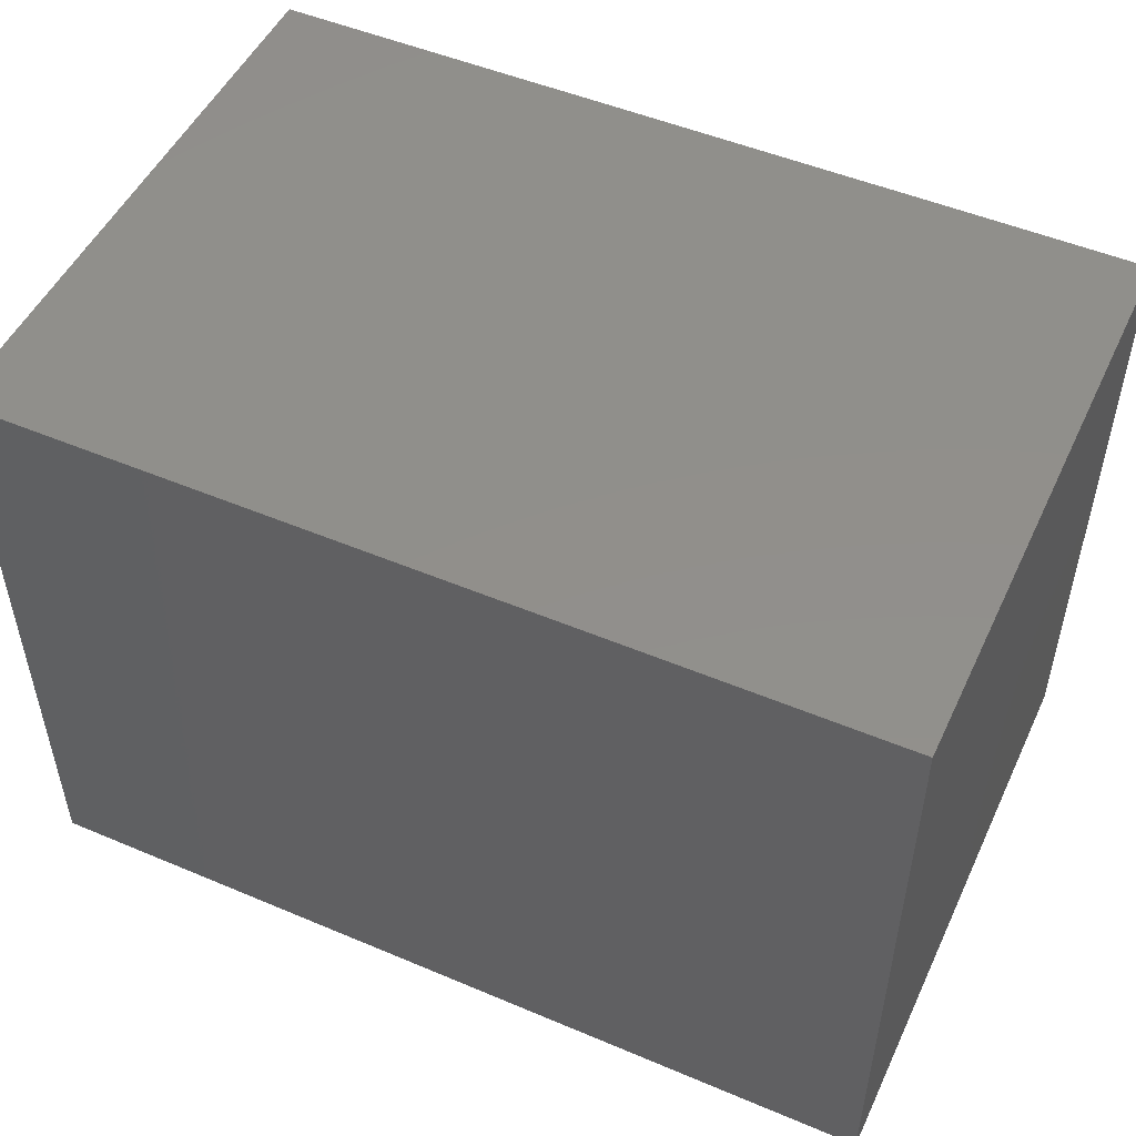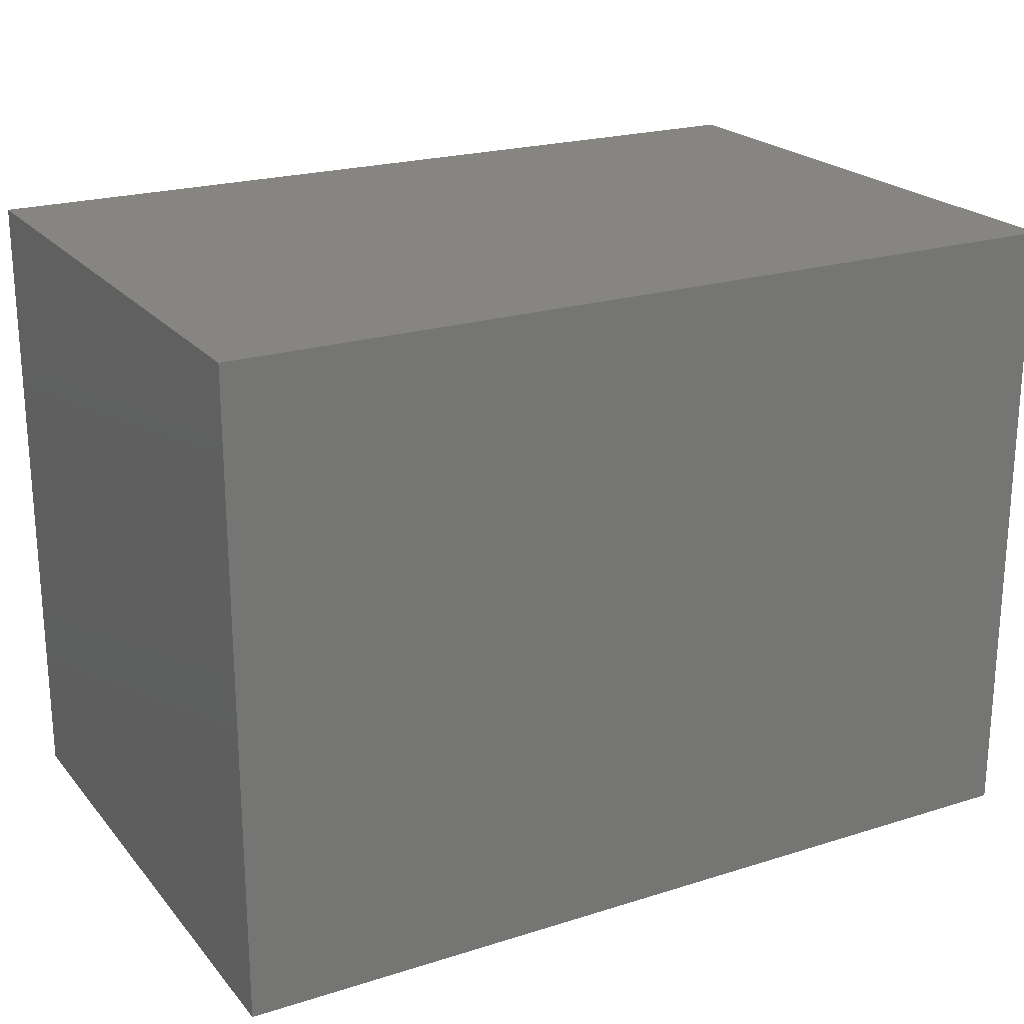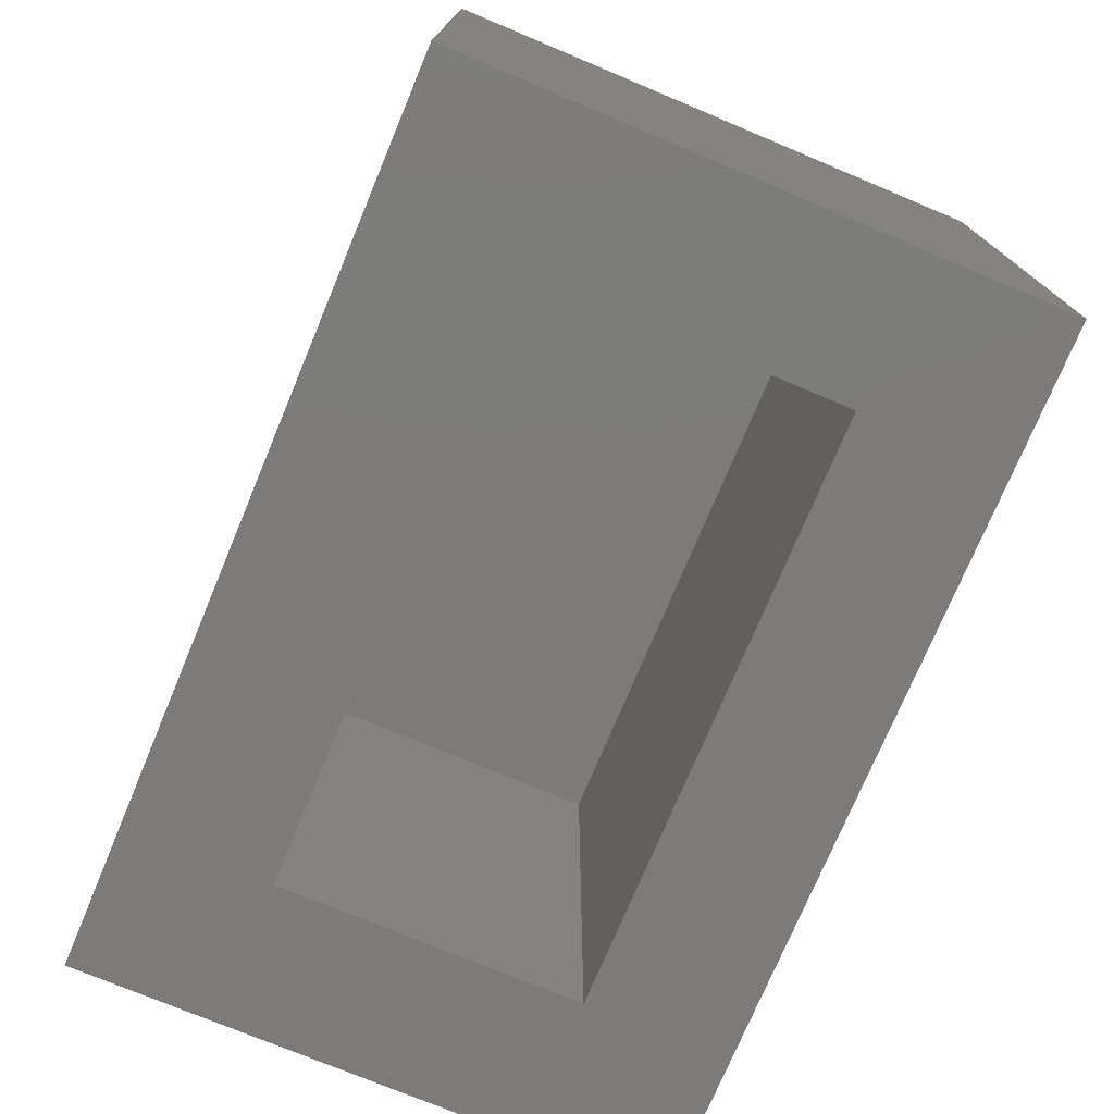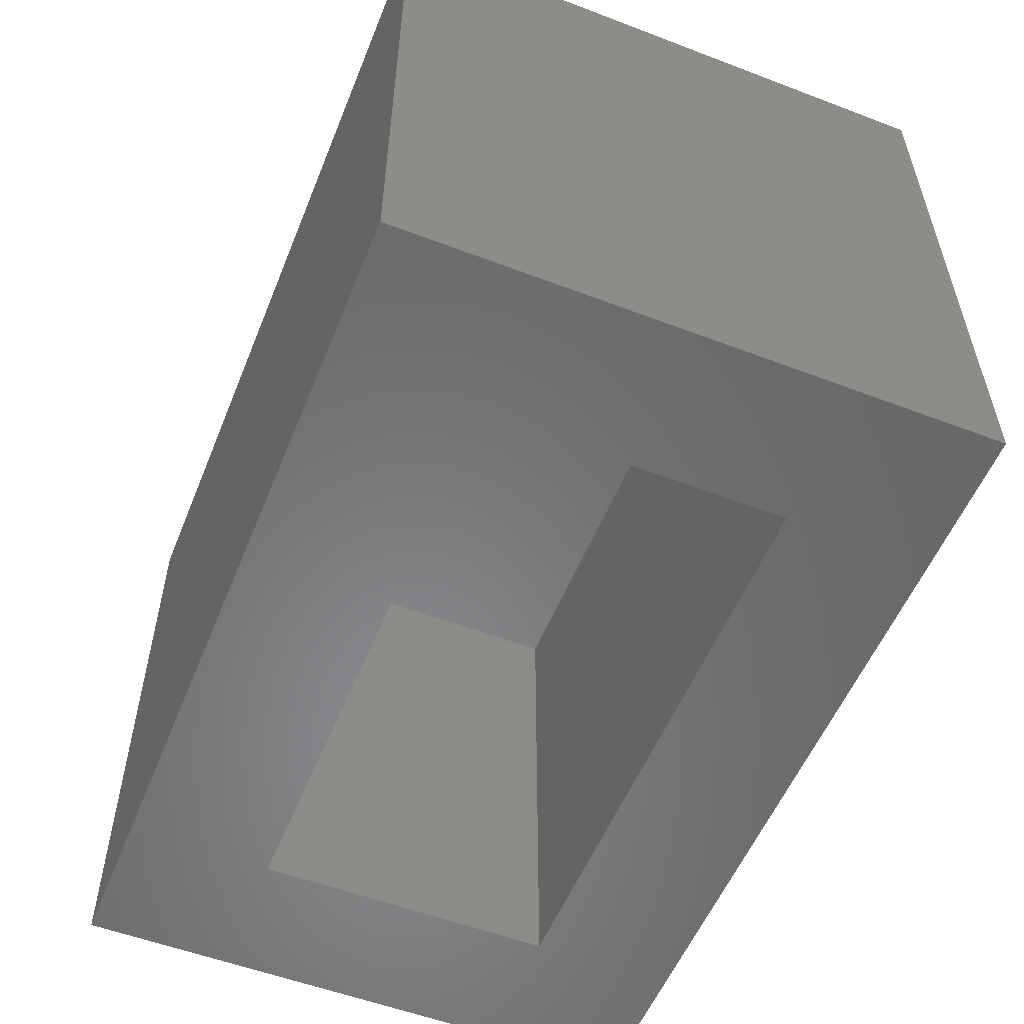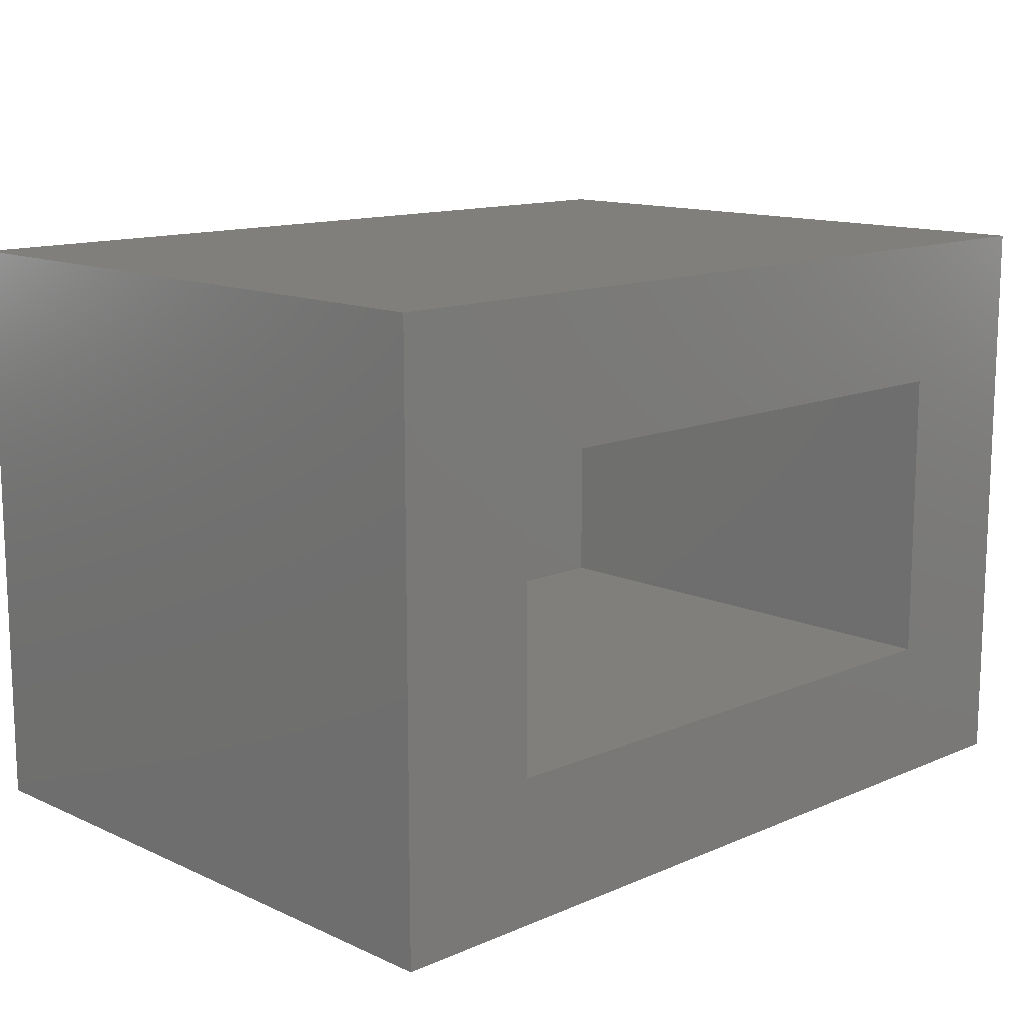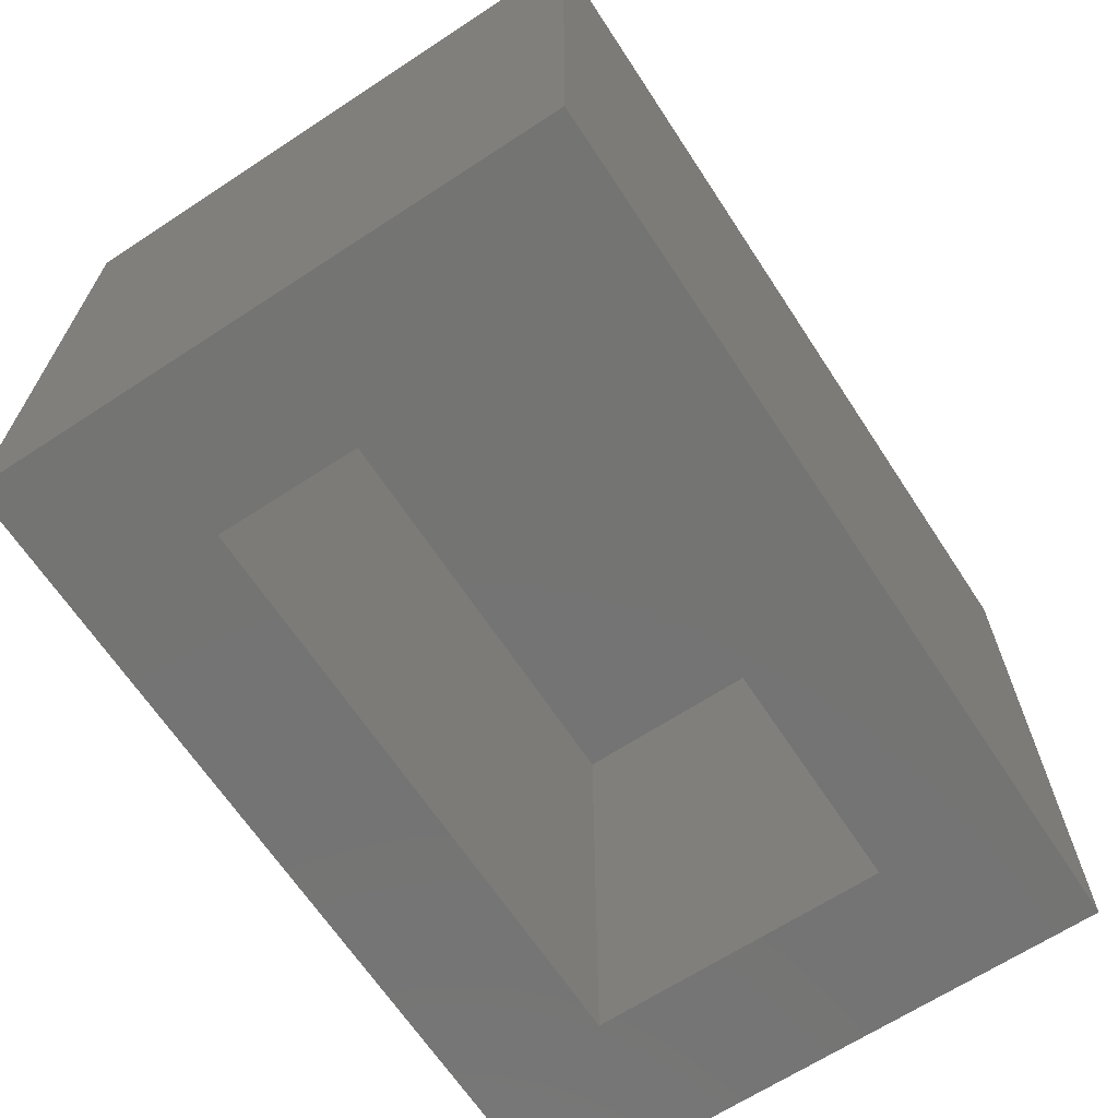
<metadata>
{"format":"stl","ext":"stl","renderer":"f3d","projection":"perspective","resolution":1024,"background":"white","views":[{"elev":50.5,"azim":24.8,"up":"+Z"},{"elev":21.9,"azim":-28.8,"up":"+Z"},{"elev":-74.9,"azim":67.3,"up":"+Z"},{"elev":-55.1,"azim":68.1,"up":"+Z"},{"elev":13.1,"azim":135.7,"up":"+Y"},{"elev":-66.1,"azim":-56.7,"up":"+Z"}]}
</metadata>
<code>
# stl→obj: 16 verts, 28 faces
v 0.7319 -0.8672 -0.4854
v 0.4897 -0.625 -0.4854
v 0.7319 0.1172 -0.4854
v 0.4897 -0.125 -0.4854
v -0.7397 0.1172 -0.4854
v -0.4975 -0.125 -0.4854
v -0.7397 -0.8672 -0.4854
v -0.4975 -0.625 -0.4854
v 0.4897 -0.625 0.3502
v 0.4897 -0.125 0.3502
v -0.4975 -0.625 0.3502
v -0.4975 -0.125 0.3502
v 0.7319 -0.8672 0.5924
v 0.7319 0.1172 0.5924
v -0.7397 -0.8672 0.5924
v -0.7397 0.1172 0.5924
f 1 2 3
f 3 2 4
f 3 4 5
f 5 4 6
f 5 6 7
f 7 6 8
f 7 8 1
f 1 8 2
f 2 9 4
f 4 9 10
f 11 8 12
f 12 8 6
f 12 6 10
f 10 6 4
f 11 9 8
f 8 9 2
f 1 3 13
f 13 3 14
f 13 14 15
f 15 14 16
f 15 16 7
f 7 16 5
f 16 14 5
f 5 14 3
f 15 7 13
f 13 7 1
f 9 11 10
f 10 11 12

</code>
